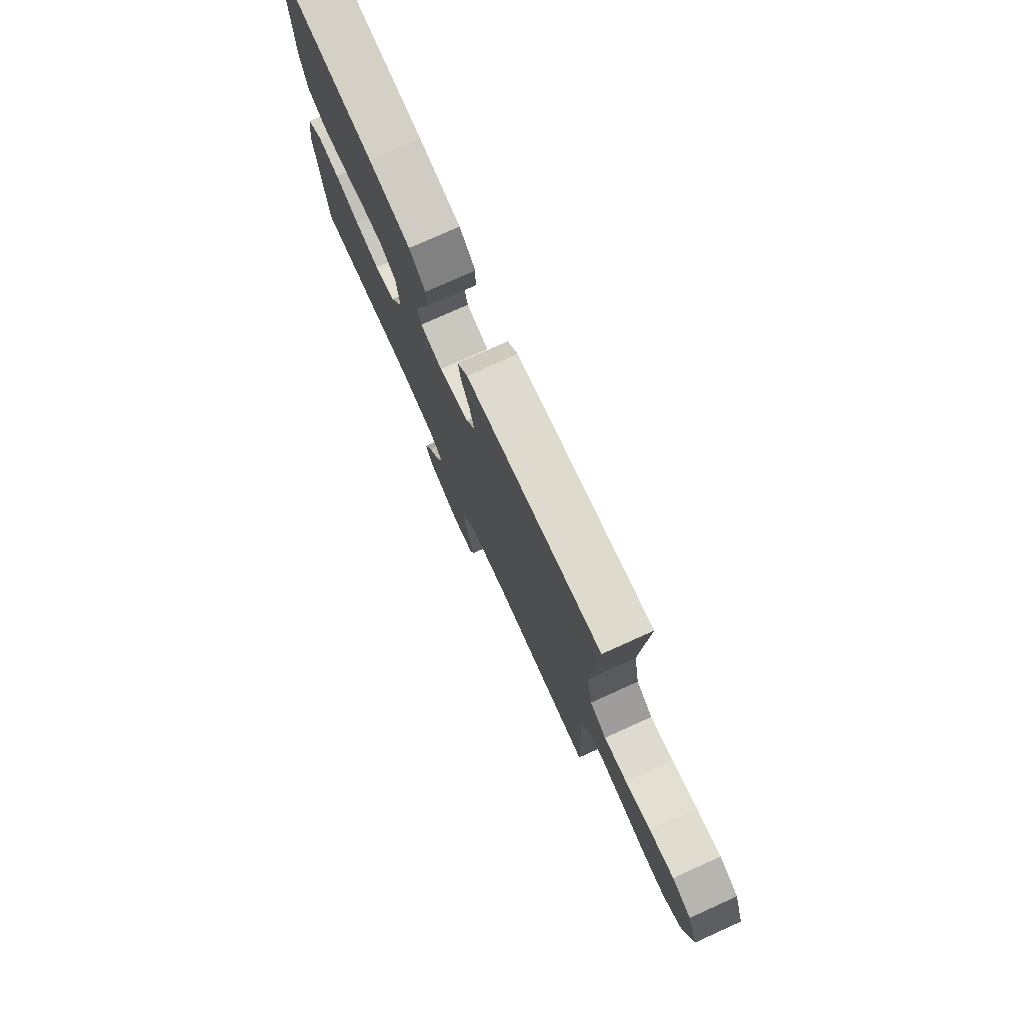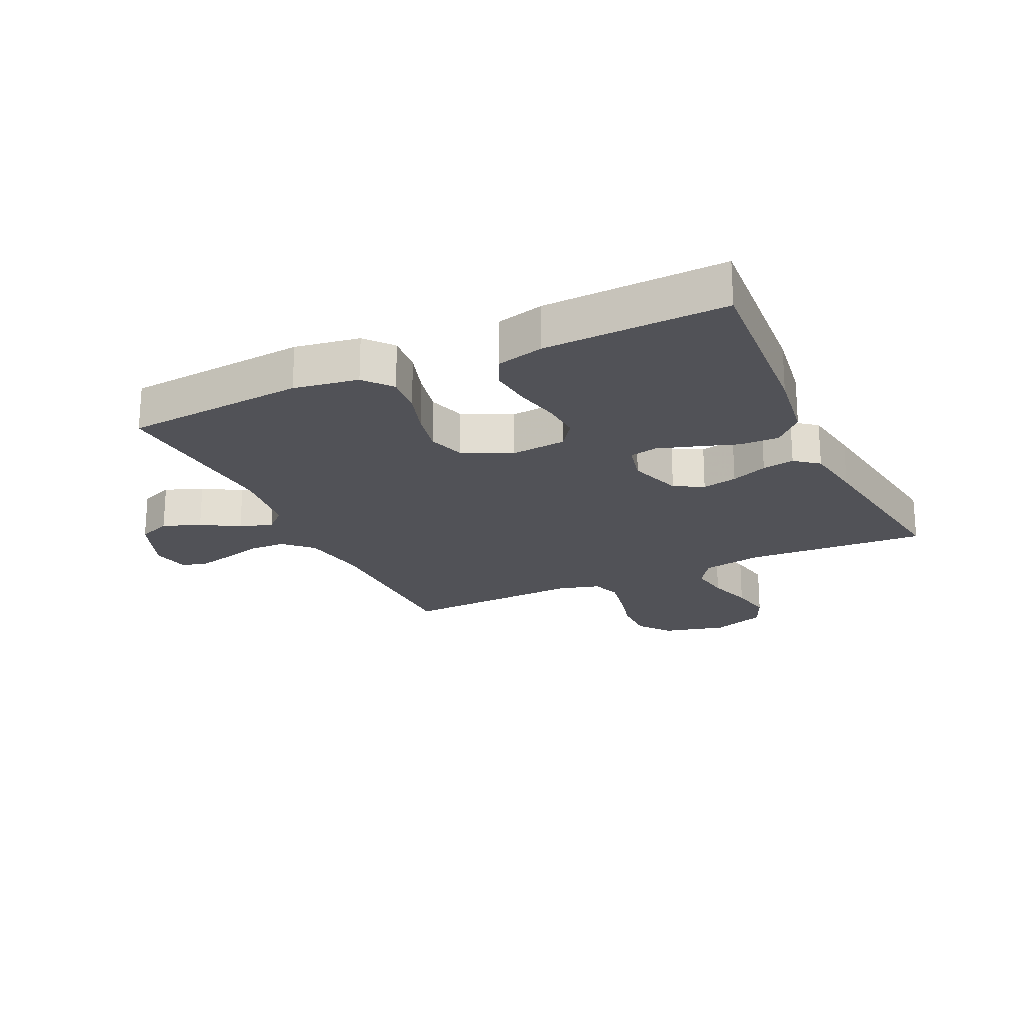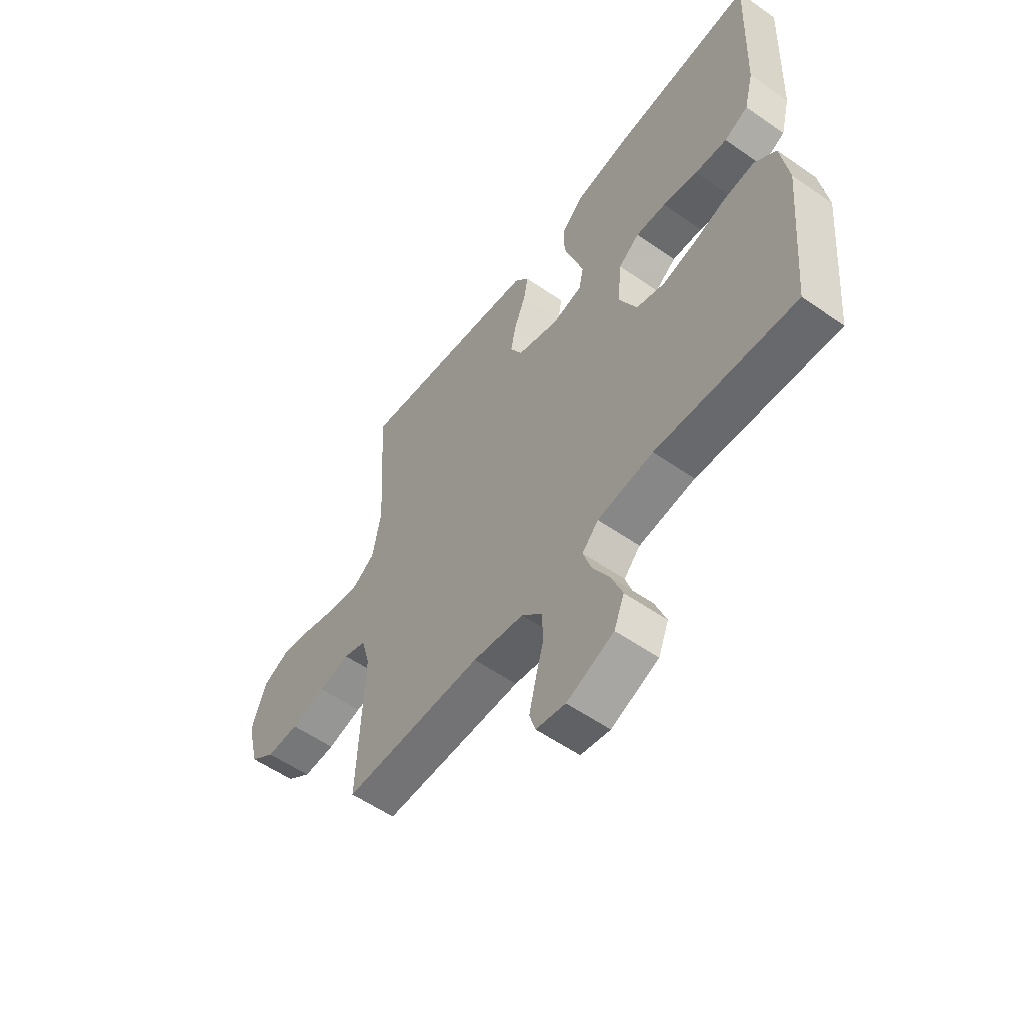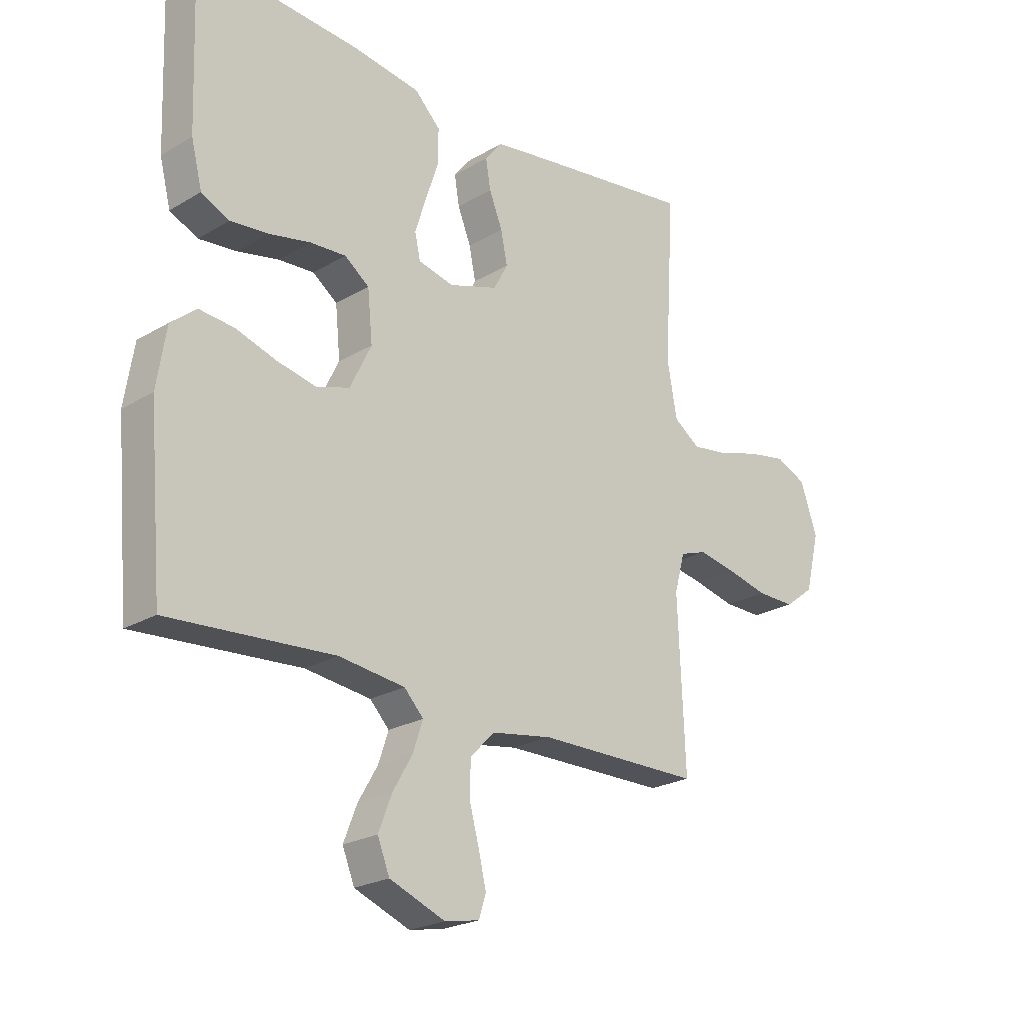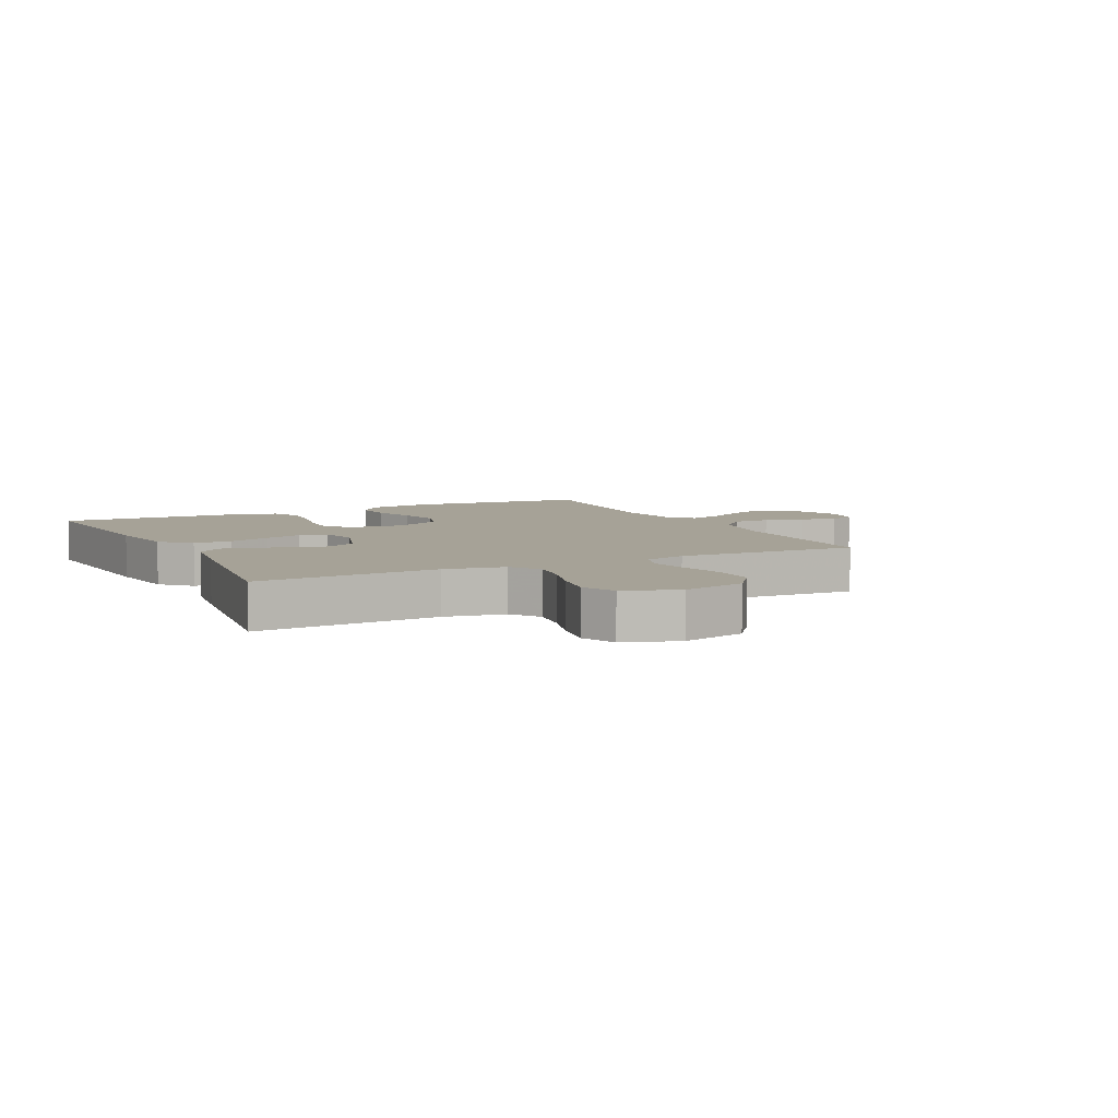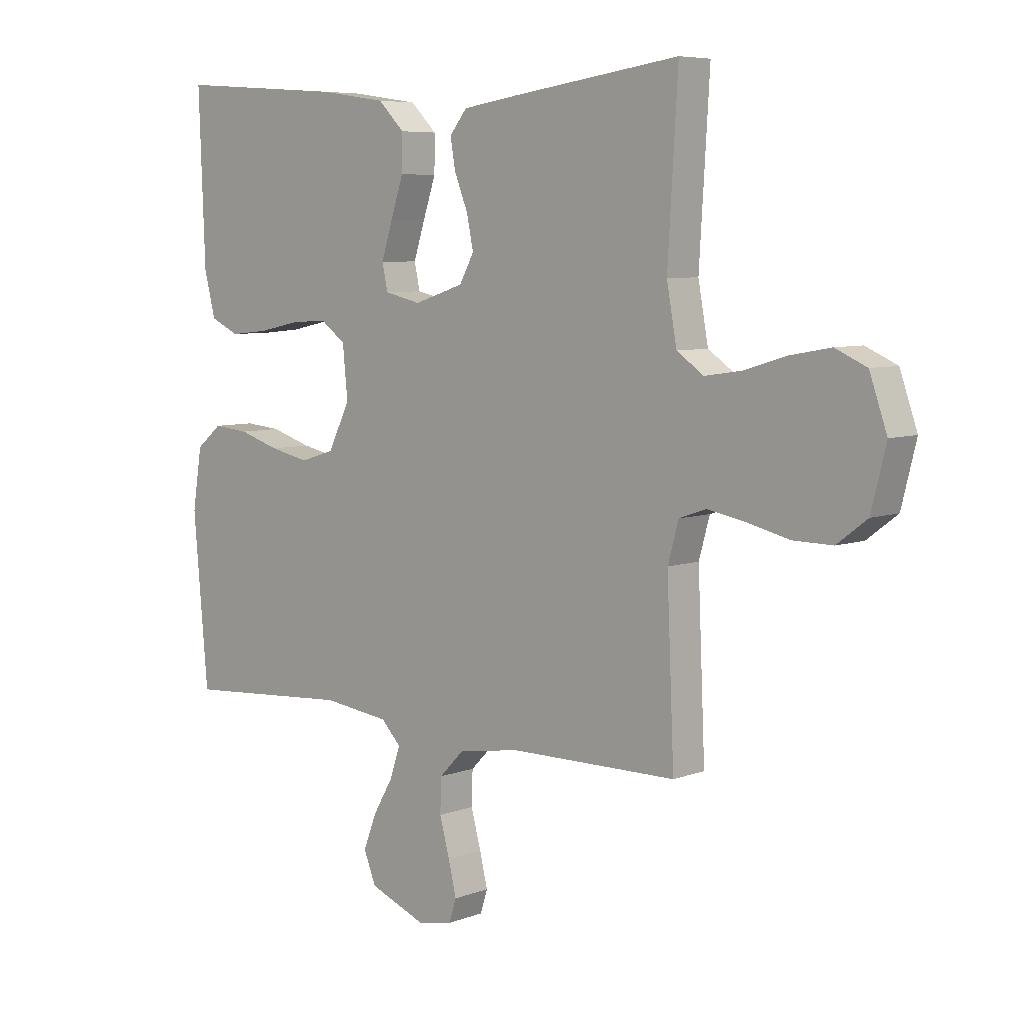
<metadata>
{"format":"obj","ext":"obj","renderer":"f3d","projection":"perspective","resolution":1024,"background":"white","views":[{"elev":77.2,"azim":65.7,"up":"+Z"},{"elev":-21.6,"azim":-64.9,"up":"+Y"},{"elev":-56.3,"azim":-126.1,"up":"+Z"},{"elev":-23.0,"azim":-44.8,"up":"+Z"},{"elev":6.4,"azim":63.5,"up":"+Y"},{"elev":6.6,"azim":42.5,"up":"+Z"}]}
</metadata>
<code>
v -0.5 0.07 -0.5
v -0.526 0.07 -0.2
v -0.509 0.07 -0.093
v -0.463 0.07 -0.055
v -0.399 0.07 -0.061
v -0.326 0.07 -0.084
v -0.255 0.07 -0.099
v -0.194 0.07 -0.08
v -0.155 0.07 0
v -0.164 0.07 0.091
v -0.209 0.07 0.124
v -0.274 0.07 0.12
v -0.349 0.07 0.104
v -0.418 0.07 0.097
v -0.469 0.07 0.121
v -0.489 0.07 0.2
v -0.5 0.07 0.5
v -0.2 0.07 0.478
v -0.078 0.07 0.46
v -0.031 0.07 0.413
v -0.032 0.07 0.349
v -0.055 0.07 0.28
v -0.075 0.07 0.217
v -0.065 0.07 0.171
v 0 0.07 0.156
v 0.089 0.07 0.185
v 0.115 0.07 0.233
v 0.103 0.07 0.291
v 0.079 0.07 0.351
v 0.07 0.07 0.404
v 0.101 0.07 0.443
v 0.2 0.07 0.458
v 0.5 0.07 0.5
v 0.482 0.07 0.2
v 0.5 0.07 0.101
v 0.548 0.07 0.068
v 0.615 0.07 0.078
v 0.69 0.07 0.101
v 0.761 0.07 0.114
v 0.817 0.07 0.089
v 0.848 0.07 0
v 0.822 0.07 -0.105
v 0.768 0.07 -0.146
v 0.698 0.07 -0.145
v 0.623 0.07 -0.127
v 0.555 0.07 -0.114
v 0.506 0.07 -0.131
v 0.487 0.07 -0.2
v 0.5 0.07 -0.5
v 0.2 0.07 -0.502
v 0.09 0.07 -0.52
v 0.046 0.07 -0.565
v 0.044 0.07 -0.626
v 0.062 0.07 -0.692
v 0.076 0.07 -0.751
v 0.063 0.07 -0.792
v 0 0.07 -0.804
v -0.101 0.07 -0.764
v -0.123 0.07 -0.709
v -0.099 0.07 -0.647
v -0.063 0.07 -0.585
v -0.045 0.07 -0.531
v -0.08 0.07 -0.494
v -0.2 0.07 -0.479
v -0.5 0 -0.5
v -0.526 0 -0.2
v -0.509 0 -0.093
v -0.463 0 -0.055
v -0.399 0 -0.061
v -0.326 0 -0.084
v -0.255 0 -0.099
v -0.194 0 -0.08
v -0.155 0 0
v -0.164 0 0.091
v -0.209 0 0.124
v -0.274 0 0.12
v -0.349 0 0.104
v -0.418 0 0.097
v -0.469 0 0.121
v -0.489 0 0.2
v -0.5 0 0.5
v -0.2 0 0.478
v -0.078 0 0.46
v -0.031 0 0.413
v -0.032 0 0.349
v -0.055 0 0.28
v -0.075 0 0.217
v -0.065 0 0.171
v 0 0 0.156
v 0.089 0 0.185
v 0.115 0 0.233
v 0.103 0 0.291
v 0.079 0 0.351
v 0.07 0 0.404
v 0.101 0 0.443
v 0.2 0 0.458
v 0.5 0 0.5
v 0.482 0 0.2
v 0.5 0 0.101
v 0.548 0 0.068
v 0.615 0 0.078
v 0.69 0 0.101
v 0.761 0 0.114
v 0.817 0 0.089
v 0.848 0 0
v 0.822 0 -0.105
v 0.768 0 -0.146
v 0.698 0 -0.145
v 0.623 0 -0.127
v 0.555 0 -0.114
v 0.506 0 -0.131
v 0.487 0 -0.2
v 0.5 0 -0.5
v 0.2 0 -0.502
v 0.09 0 -0.52
v 0.046 0 -0.565
v 0.044 0 -0.626
v 0.062 0 -0.692
v 0.076 0 -0.751
v 0.063 0 -0.792
v 0 0 -0.804
v -0.101 0 -0.764
v -0.123 0 -0.709
v -0.099 0 -0.647
v -0.063 0 -0.585
v -0.045 0 -0.531
v -0.08 0 -0.494
v -0.2 0 -0.479
f 58 59 60 61
f 58 61 62
f 57 58 62
f 56 57 62
f 53 54 55 56
f 53 56 62
f 52 53 62
f 51 52 62 63
f 48 49 50
f 47 48 50 51
f 42 43 44 45
f 42 45 46
f 41 42 46
f 40 41 46 47
f 37 38 39 40
f 36 37 40 47
f 31 32 33 34
f 31 34 35
f 28 29 30 31
f 27 28 31 35
f 26 27 35 36
f 19 20 21 22
f 19 22 23
f 18 19 23
f 17 18 23 24
f 15 16 17 24
f 12 13 14 15
f 11 12 15 24
f 3 4 5 6
f 3 6 7
f 64 1 2 3
f 63 64 3 7
f 25 26 36 47
f 10 11 24 25
f 9 10 25 47
f 8 9 47 51
f 7 8 51 63
f 125 124 123 122
f 126 125 122
f 126 122 121
f 126 121 120
f 120 119 118 117
f 126 120 117
f 126 117 116
f 127 126 116 115
f 114 113 112
f 115 114 112 111
f 109 108 107 106
f 110 109 106
f 110 106 105
f 111 110 105 104
f 104 103 102 101
f 111 104 101 100
f 98 97 96 95
f 99 98 95
f 95 94 93 92
f 99 95 92 91
f 100 99 91 90
f 86 85 84 83
f 87 86 83
f 87 83 82
f 88 87 82 81
f 88 81 80 79
f 79 78 77 76
f 88 79 76 75
f 70 69 68 67
f 71 70 67
f 67 66 65 128
f 71 67 128 127
f 111 100 90 89
f 89 88 75 74
f 111 89 74 73
f 115 111 73 72
f 127 115 72 71
f 1 65 66 2
f 2 66 67 3
f 3 67 68 4
f 4 68 69 5
f 5 69 70 6
f 6 70 71 7
f 7 71 72 8
f 8 72 73 9
f 9 73 74 10
f 10 74 75 11
f 11 75 76 12
f 12 76 77 13
f 13 77 78 14
f 14 78 79 15
f 15 79 80 16
f 16 80 81 17
f 17 81 82 18
f 18 82 83 19
f 19 83 84 20
f 20 84 85 21
f 21 85 86 22
f 22 86 87 23
f 23 87 88 24
f 24 88 89 25
f 25 89 90 26
f 26 90 91 27
f 27 91 92 28
f 28 92 93 29
f 29 93 94 30
f 30 94 95 31
f 31 95 96 32
f 32 96 97 33
f 33 97 98 34
f 34 98 99 35
f 35 99 100 36
f 36 100 101 37
f 37 101 102 38
f 38 102 103 39
f 39 103 104 40
f 40 104 105 41
f 41 105 106 42
f 42 106 107 43
f 43 107 108 44
f 44 108 109 45
f 45 109 110 46
f 46 110 111 47
f 47 111 112 48
f 48 112 113 49
f 49 113 114 50
f 50 114 115 51
f 51 115 116 52
f 52 116 117 53
f 53 117 118 54
f 54 118 119 55
f 55 119 120 56
f 56 120 121 57
f 57 121 122 58
f 58 122 123 59
f 59 123 124 60
f 60 124 125 61
f 61 125 126 62
f 62 126 127 63
f 63 127 128 64
f 64 128 65 1

</code>
